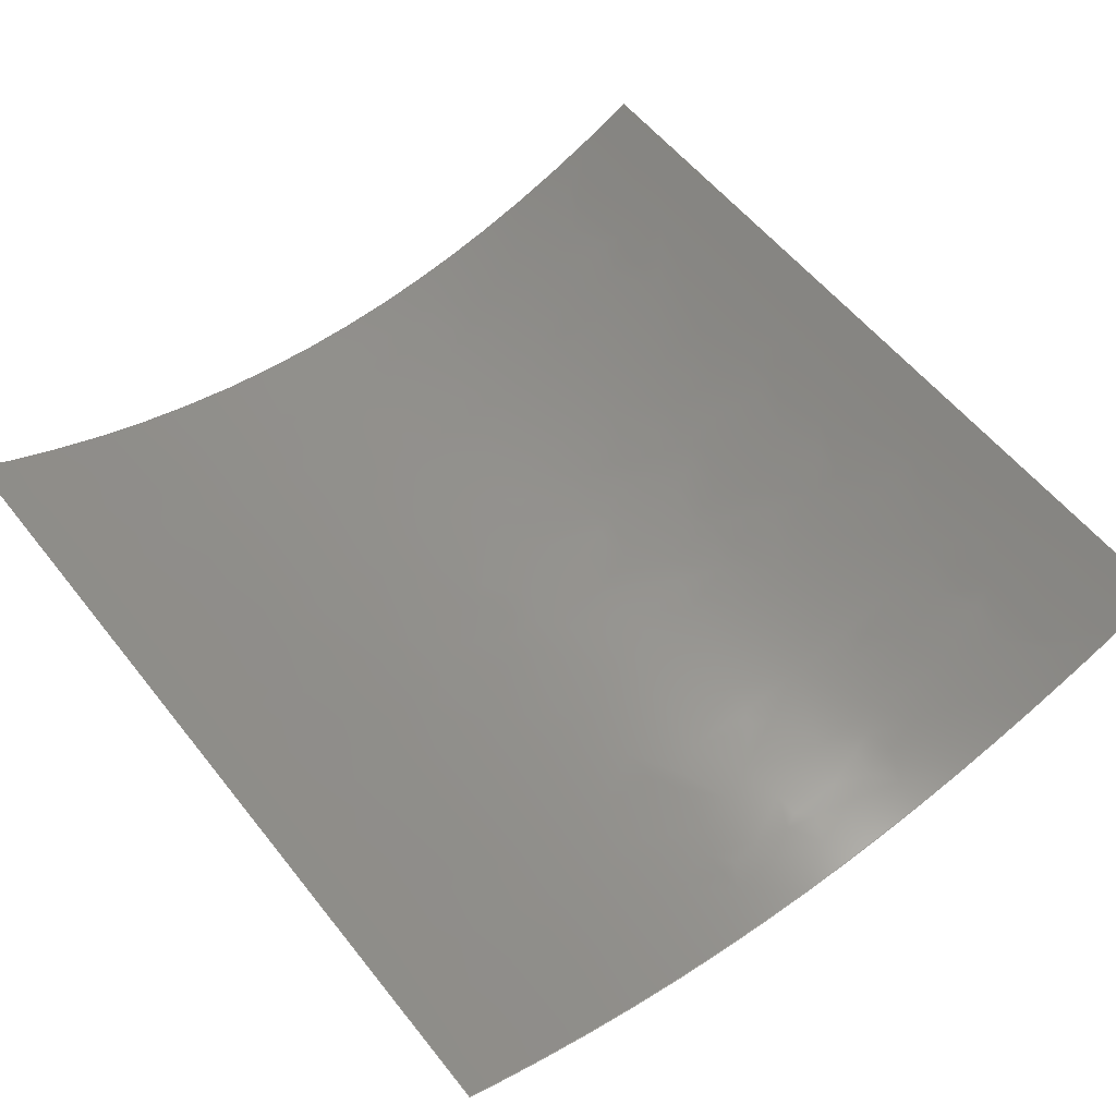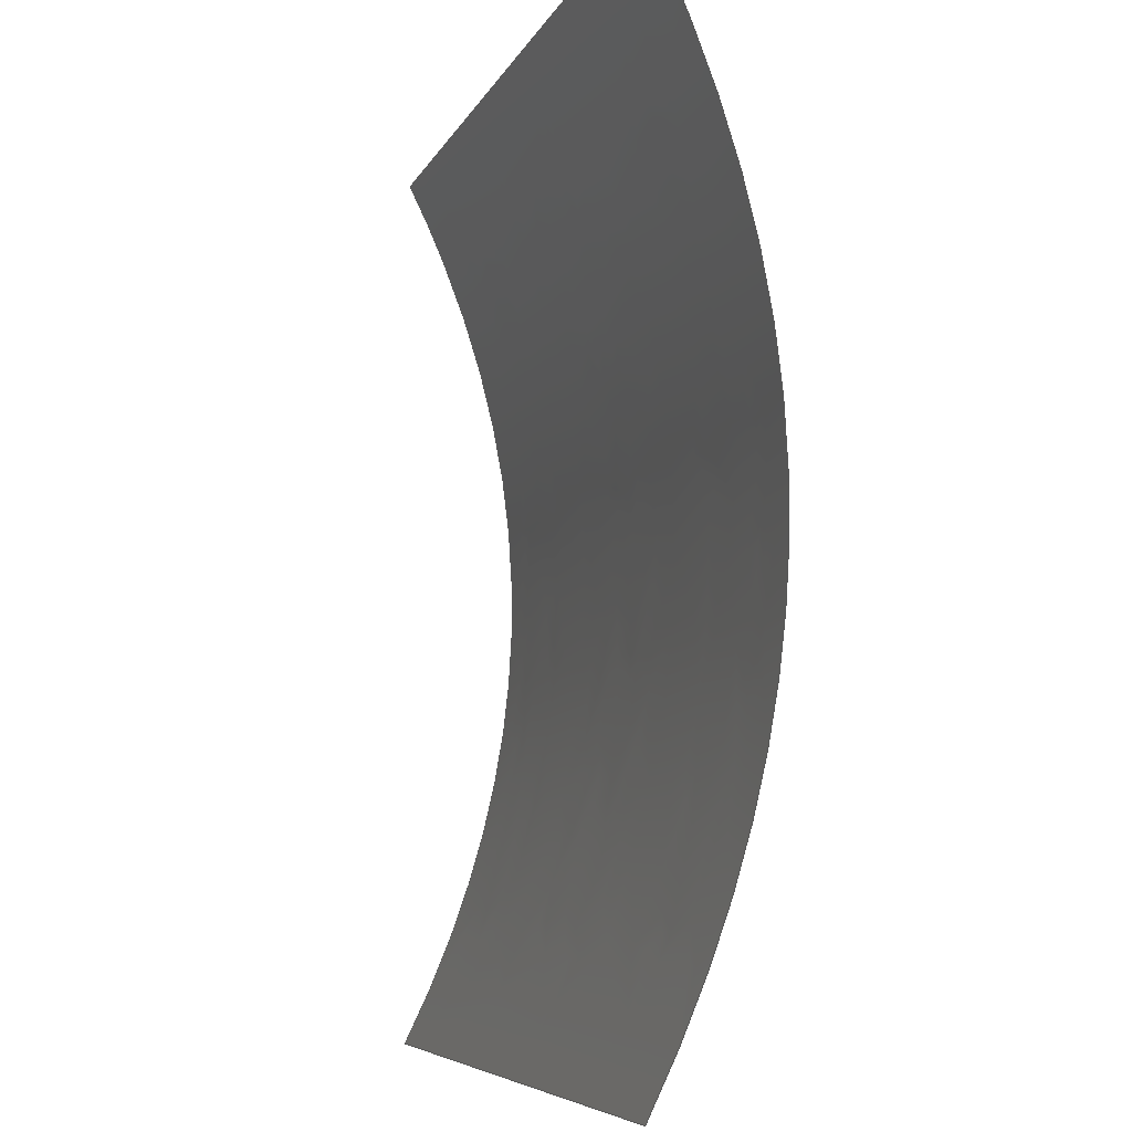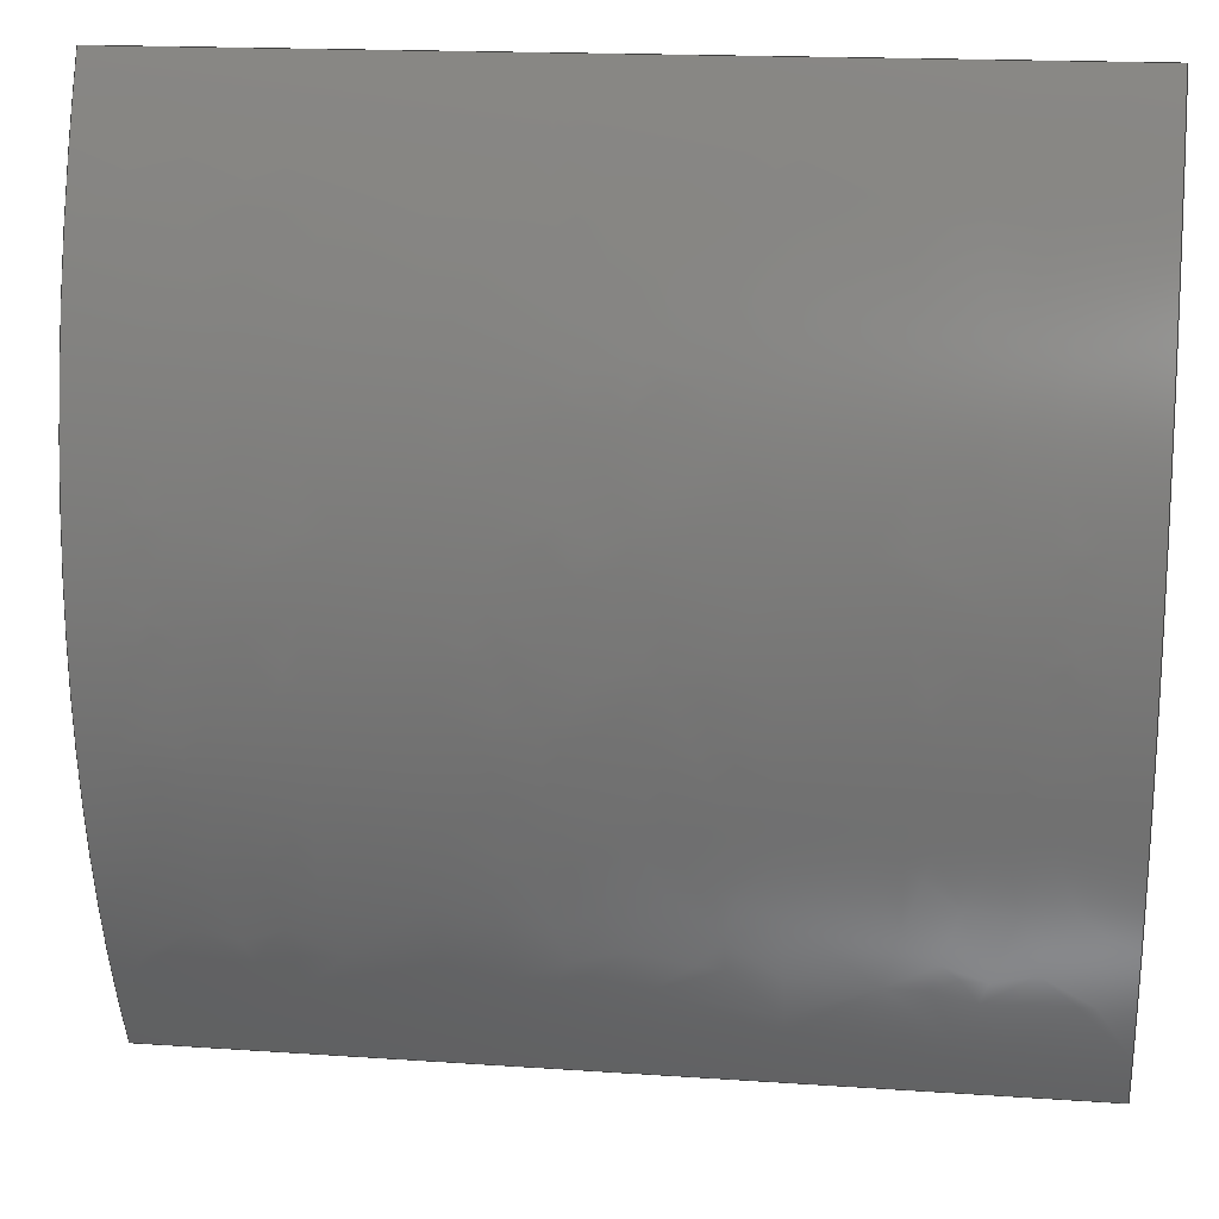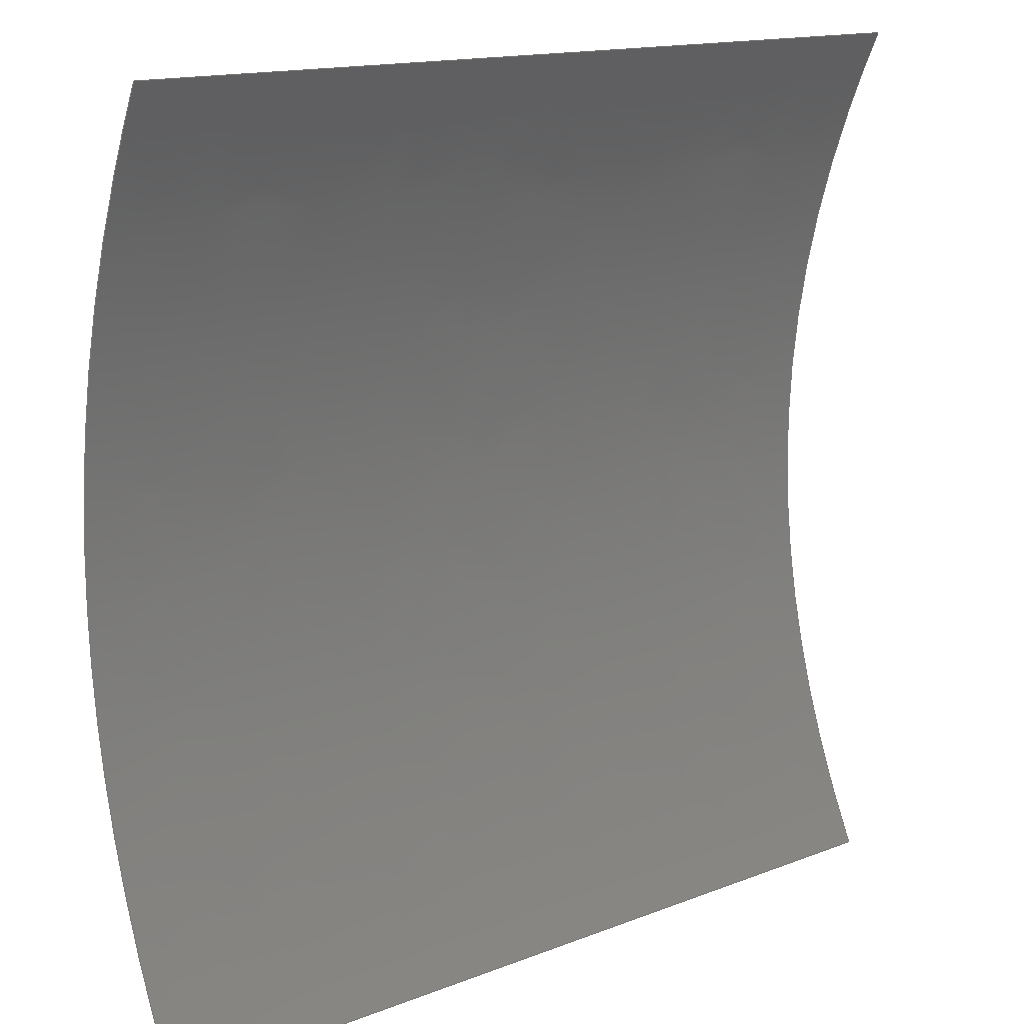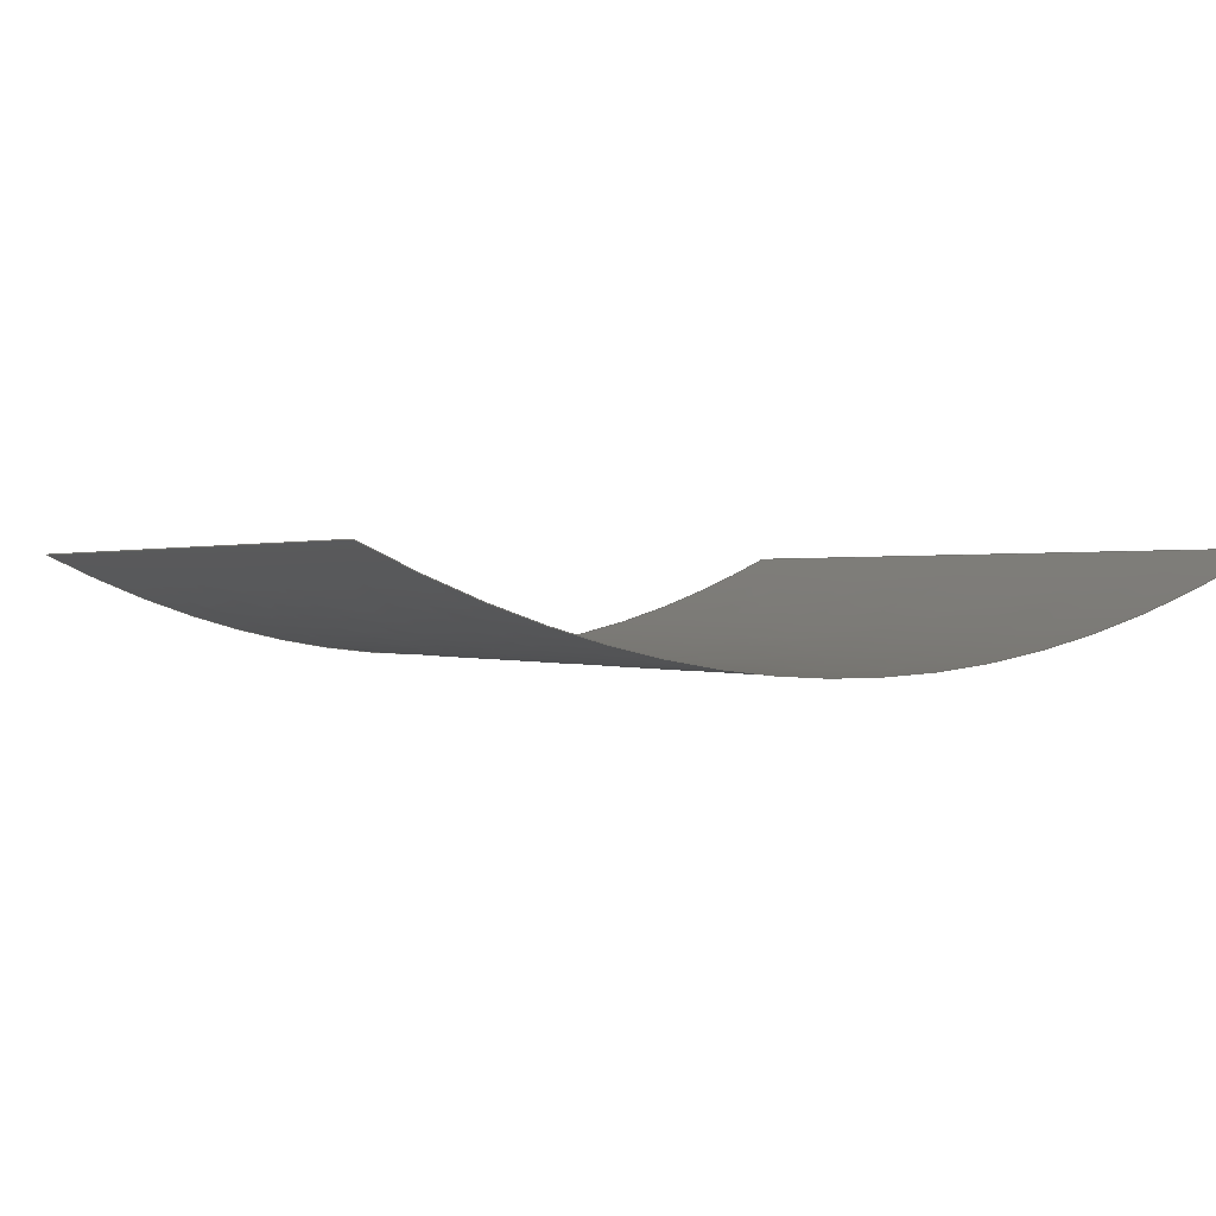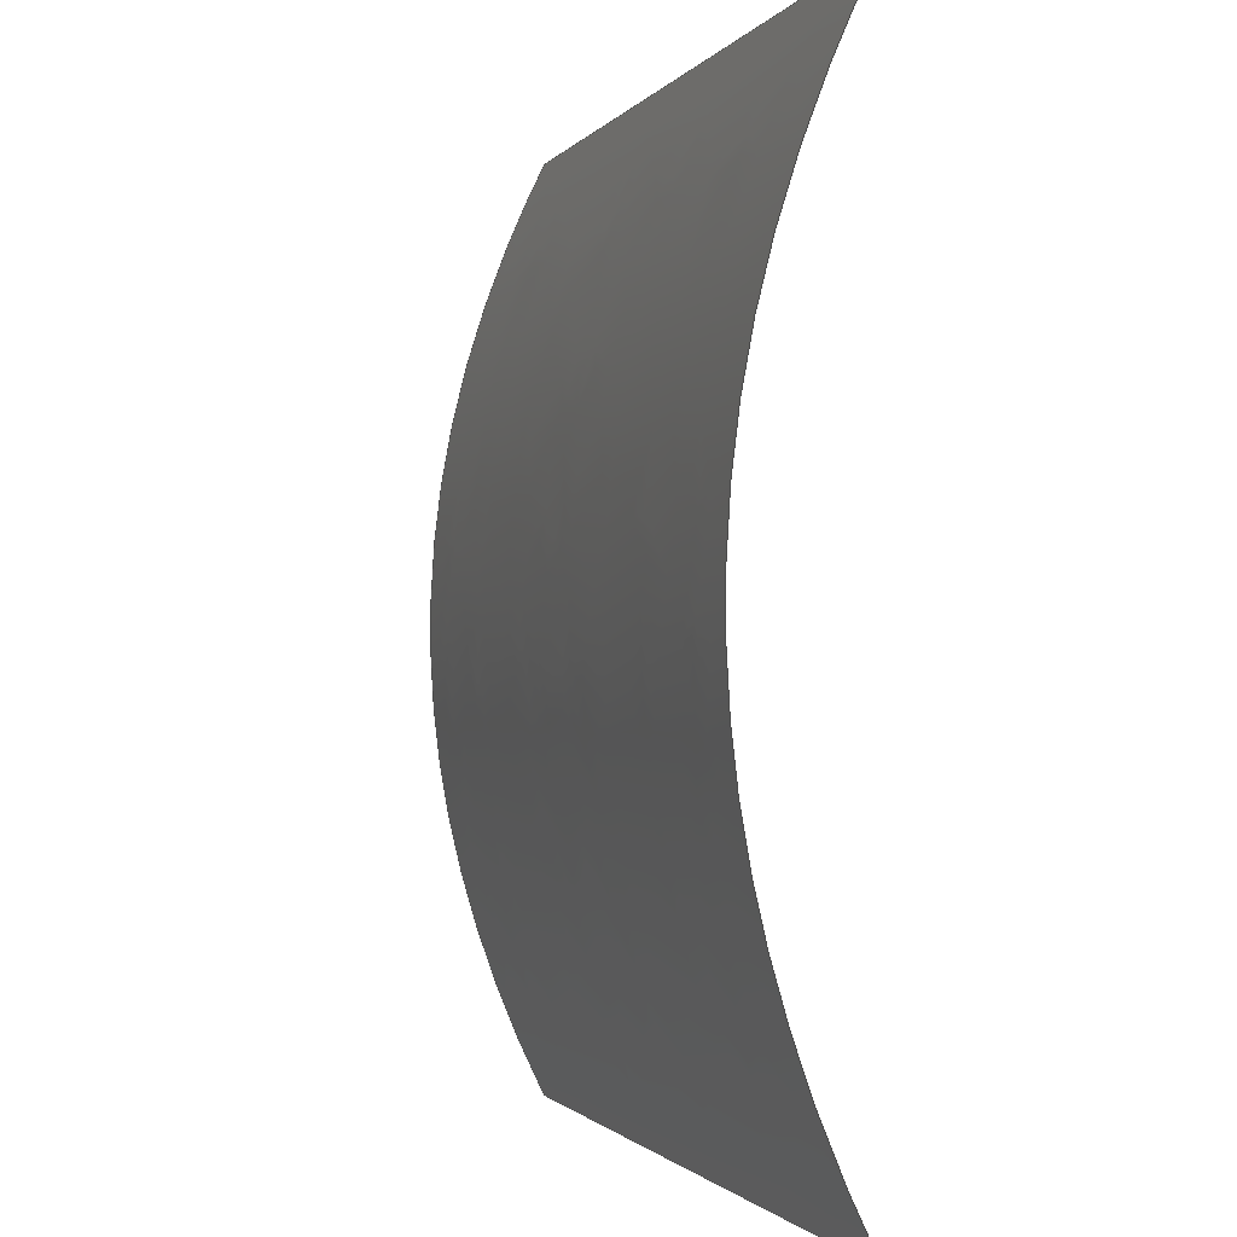
<metadata>
{"format":"step","ext":"stp","renderer":"f3d","projection":"perspective","resolution":1024,"background":"white","views":[{"elev":56.3,"azim":-127.7,"up":"+Z"},{"elev":-6.0,"azim":75.7,"up":"+Y"},{"elev":17.2,"azim":-172.2,"up":"+Y"},{"elev":14.7,"azim":-40.1,"up":"+Y"},{"elev":0.4,"azim":62.6,"up":"+Z"},{"elev":-1.2,"azim":-106.2,"up":"+Y"}]}
</metadata>
<code>
ISO-10303-21;
DATA;
#1 = APPLICATION_PROTOCOL_DEFINITION('international standard',
  'automotive_design',2000,#2);
#2 = APPLICATION_CONTEXT(
  'core data for automotive mechanical design processes');
#3 = SHAPE_DEFINITION_REPRESENTATION(#4,#10);
#4 = PRODUCT_DEFINITION_SHAPE('','',#5);
#5 = PRODUCT_DEFINITION('design','',#6,#9);
#6 = PRODUCT_DEFINITION_FORMATION('','',#7);
#7 = PRODUCT('FACE','FACE','',(#8));
#8 = PRODUCT_CONTEXT('',#2,'mechanical');
#9 = PRODUCT_DEFINITION_CONTEXT('part definition',#2,'design');
#10 = MANIFOLD_SURFACE_SHAPE_REPRESENTATION('',(#11,#15),#129);
#11 = AXIS2_PLACEMENT_3D('',#12,#13,#14);
#12 = CARTESIAN_POINT('',(0,0,0));
#13 = DIRECTION('',(0,0,1));
#14 = DIRECTION('',(1,0,-0));
#15 = SHELL_BASED_SURFACE_MODEL('',(#16));
#16 = OPEN_SHELL('',(#17));
#17 = ADVANCED_FACE('',(#18),#33,.T.);
#18 = FACE_BOUND('',#19,.T.);
#19 = EDGE_LOOP('',(#20,#72,#93,#110));
#20 = ORIENTED_EDGE('',*,*,#21,.F.);
#21 = EDGE_CURVE('',#22,#24,#26,.T.);
#22 = VERTEX_POINT('',#23);
#23 = CARTESIAN_POINT('',(-50,-50,12.5));
#24 = VERTEX_POINT('',#25);
#25 = CARTESIAN_POINT('',(50,-50,12.5));
#26 = SURFACE_CURVE('',#27,(#32),.PCURVE_S1);
#27 = B_SPLINE_CURVE_WITH_KNOTS('',3,(#28,#29,#30,#31),.UNSPECIFIED.,.F.
  ,.F.,(4,4),(0,1),.PIECEWISE_BEZIER_KNOTS.);
#28 = CARTESIAN_POINT('',(-50,-50,12.5));
#29 = CARTESIAN_POINT('',(-16.67,-50,12.5));
#30 = CARTESIAN_POINT('',(16.67,-50,12.5));
#31 = CARTESIAN_POINT('',(50,-50,12.5));
#32 = PCURVE('',#33,#66);
#33 = B_SPLINE_SURFACE_WITH_KNOTS('',7,3,(
    (#34,#35,#36,#37)
    ,(#38,#39,#40,#41)
    ,(#42,#43,#44,#45)
    ,(#46,#47,#48,#49)
    ,(#50,#51,#52,#53)
    ,(#54,#55,#56,#57)
    ,(#58,#59,#60,#61)
    ,(#62,#63,#64,#65
    )),.UNSPECIFIED.,.F.,.F.,.F.,(8,8),(4,4),(0,1),(0,1),
  .PIECEWISE_BEZIER_KNOTS.);
#34 = CARTESIAN_POINT('',(-50,-50,12.5));
#35 = CARTESIAN_POINT('',(-16.67,-50,12.5));
#36 = CARTESIAN_POINT('',(16.67,-50,12.5));
#37 = CARTESIAN_POINT('',(50,-50,12.5));
#38 = CARTESIAN_POINT('',(-50,-36.71,5.85
    ));
#39 = CARTESIAN_POINT('',(-16.67,-36.71,5.85
    ));
#40 = CARTESIAN_POINT('',(16.67,-36.71,5.85
    ));
#41 = CARTESIAN_POINT('',(50,-36.71,5.85
    ));
#42 = CARTESIAN_POINT('',(-50,-22.58,0.8778
    ));
#43 = CARTESIAN_POINT('',(-16.67,-22.58,0.8778
    ));
#44 = CARTESIAN_POINT('',(16.67,-22.58,0.8778
    ));
#45 = CARTESIAN_POINT('',(50,-22.58,0.8778)
  );
#46 = CARTESIAN_POINT('',(-50,-7.743,
    -2.053));
#47 = CARTESIAN_POINT('',(-16.67,-7.743,
    -2.053));
#48 = CARTESIAN_POINT('',(16.67,-7.743,-2.053
    ));
#49 = CARTESIAN_POINT('',(50,-7.743,-2.053
    ));
#50 = CARTESIAN_POINT('',(-50,7.743,-2.053
    ));
#51 = CARTESIAN_POINT('',(-16.67,7.743,-2.053
    ));
#52 = CARTESIAN_POINT('',(16.67,7.743,-2.053)
  );
#53 = CARTESIAN_POINT('',(50,7.743,-2.053
    ));
#54 = CARTESIAN_POINT('',(-50,22.58,0.8778
    ));
#55 = CARTESIAN_POINT('',(-16.67,22.58,0.8778
    ));
#56 = CARTESIAN_POINT('',(16.67,22.58,0.8778
    ));
#57 = CARTESIAN_POINT('',(50,22.58,0.8778
    ));
#58 = CARTESIAN_POINT('',(-50,36.71,5.85));
#59 = CARTESIAN_POINT('',(-16.67,36.71,5.85
    ));
#60 = CARTESIAN_POINT('',(16.67,36.71,5.85
    ));
#61 = CARTESIAN_POINT('',(50,36.71,5.85
    ));
#62 = CARTESIAN_POINT('',(-50,50,12.5));
#63 = CARTESIAN_POINT('',(-16.67,50,12.5));
#64 = CARTESIAN_POINT('',(16.67,50,12.5));
#65 = CARTESIAN_POINT('',(50,50,12.5));
#66 = DEFINITIONAL_REPRESENTATION('',(#67),#71);
#67 = LINE('',#68,#69);
#68 = CARTESIAN_POINT('',(0,0));
#69 = VECTOR('',#70,1);
#70 = DIRECTION('',(0,1));
#71 = ( GEOMETRIC_REPRESENTATION_CONTEXT(2) 
PARAMETRIC_REPRESENTATION_CONTEXT() REPRESENTATION_CONTEXT('2D SPACE',''
  ) );
#72 = ORIENTED_EDGE('',*,*,#73,.T.);
#73 = EDGE_CURVE('',#22,#74,#76,.T.);
#74 = VERTEX_POINT('',#75);
#75 = CARTESIAN_POINT('',(-50,50,12.5));
#76 = SURFACE_CURVE('',#77,(#86),.PCURVE_S1);
#77 = B_SPLINE_CURVE_WITH_KNOTS('',7,(#78,#79,#80,#81,#82,#83,#84,#85),
  .UNSPECIFIED.,.F.,.F.,(8,8),(0,1),.PIECEWISE_BEZIER_KNOTS.);
#78 = CARTESIAN_POINT('',(-50,-50,12.5));
#79 = CARTESIAN_POINT('',(-50,-36.71,5.85
    ));
#80 = CARTESIAN_POINT('',(-50,-22.58,0.8778
    ));
#81 = CARTESIAN_POINT('',(-50,-7.743,
    -2.053));
#82 = CARTESIAN_POINT('',(-50,7.743,-2.053
    ));
#83 = CARTESIAN_POINT('',(-50,22.58,0.8778
    ));
#84 = CARTESIAN_POINT('',(-50,36.71,5.85));
#85 = CARTESIAN_POINT('',(-50,50,12.5));
#86 = PCURVE('',#33,#87);
#87 = DEFINITIONAL_REPRESENTATION('',(#88),#92);
#88 = LINE('',#89,#90);
#89 = CARTESIAN_POINT('',(0,0));
#90 = VECTOR('',#91,1);
#91 = DIRECTION('',(1,0));
#92 = ( GEOMETRIC_REPRESENTATION_CONTEXT(2) 
PARAMETRIC_REPRESENTATION_CONTEXT() REPRESENTATION_CONTEXT('2D SPACE',''
  ) );
#93 = ORIENTED_EDGE('',*,*,#94,.T.);
#94 = EDGE_CURVE('',#74,#95,#97,.T.);
#95 = VERTEX_POINT('',#96);
#96 = CARTESIAN_POINT('',(50,50,12.5));
#97 = SURFACE_CURVE('',#98,(#103),.PCURVE_S1);
#98 = B_SPLINE_CURVE_WITH_KNOTS('',3,(#99,#100,#101,#102),
  .UNSPECIFIED.,.F.,.F.,(4,4),(0,1),.PIECEWISE_BEZIER_KNOTS.);
#99 = CARTESIAN_POINT('',(-50,50,12.5));
#100 = CARTESIAN_POINT('',(-16.67,50,12.5));
#101 = CARTESIAN_POINT('',(16.67,50,12.5));
#102 = CARTESIAN_POINT('',(50,50,12.5));
#103 = PCURVE('',#33,#104);
#104 = DEFINITIONAL_REPRESENTATION('',(#105),#109);
#105 = LINE('',#106,#107);
#106 = CARTESIAN_POINT('',(1,0));
#107 = VECTOR('',#108,1);
#108 = DIRECTION('',(0,1));
#109 = ( GEOMETRIC_REPRESENTATION_CONTEXT(2) 
PARAMETRIC_REPRESENTATION_CONTEXT() REPRESENTATION_CONTEXT('2D SPACE',''
  ) );
#110 = ORIENTED_EDGE('',*,*,#111,.F.);
#111 = EDGE_CURVE('',#24,#95,#112,.T.);
#112 = SURFACE_CURVE('',#113,(#122),.PCURVE_S1);
#113 = B_SPLINE_CURVE_WITH_KNOTS('',7,(#114,#115,#116,#117,#118,#119,
    #120,#121),.UNSPECIFIED.,.F.,.F.,(8,8),(0,1),
  .PIECEWISE_BEZIER_KNOTS.);
#114 = CARTESIAN_POINT('',(50,-50,12.5));
#115 = CARTESIAN_POINT('',(50,-36.71,
    5.85));
#116 = CARTESIAN_POINT('',(50,-22.58,0.8778
    ));
#117 = CARTESIAN_POINT('',(50,-7.743,
    -2.053));
#118 = CARTESIAN_POINT('',(50,7.743,
    -2.053));
#119 = CARTESIAN_POINT('',(50,22.58,
    0.8778));
#120 = CARTESIAN_POINT('',(50,36.71,
    5.85));
#121 = CARTESIAN_POINT('',(50,50,12.5));
#122 = PCURVE('',#33,#123);
#123 = DEFINITIONAL_REPRESENTATION('',(#124),#128);
#124 = LINE('',#125,#126);
#125 = CARTESIAN_POINT('',(0,1));
#126 = VECTOR('',#127,1);
#127 = DIRECTION('',(1,0));
#128 = ( GEOMETRIC_REPRESENTATION_CONTEXT(2) 
PARAMETRIC_REPRESENTATION_CONTEXT() REPRESENTATION_CONTEXT('2D SPACE',''
  ) );
#129 = ( GEOMETRIC_REPRESENTATION_CONTEXT(3) 
GLOBAL_UNCERTAINTY_ASSIGNED_CONTEXT((#133)) GLOBAL_UNIT_ASSIGNED_CONTEXT
((#130,#131,#132)) REPRESENTATION_CONTEXT('Context #1',
  '3D Context with UNIT and UNCERTAINTY') );
#130 = ( LENGTH_UNIT() NAMED_UNIT(*) SI_UNIT(.MILLI.,.METRE.) );
#131 = ( NAMED_UNIT(*) PLANE_ANGLE_UNIT() SI_UNIT($,.RADIAN.) );
#132 = ( NAMED_UNIT(*) SI_UNIT($,.STERADIAN.) SOLID_ANGLE_UNIT() );
#133 = UNCERTAINTY_MEASURE_WITH_UNIT(LENGTH_MEASURE(1e-07),#130,
  'distance_accuracy_value','confusion accuracy');
#134 = PRODUCT_RELATED_PRODUCT_CATEGORY('part',$,(#7));
ENDSEC;
END-ISO-10303-21;

</code>
